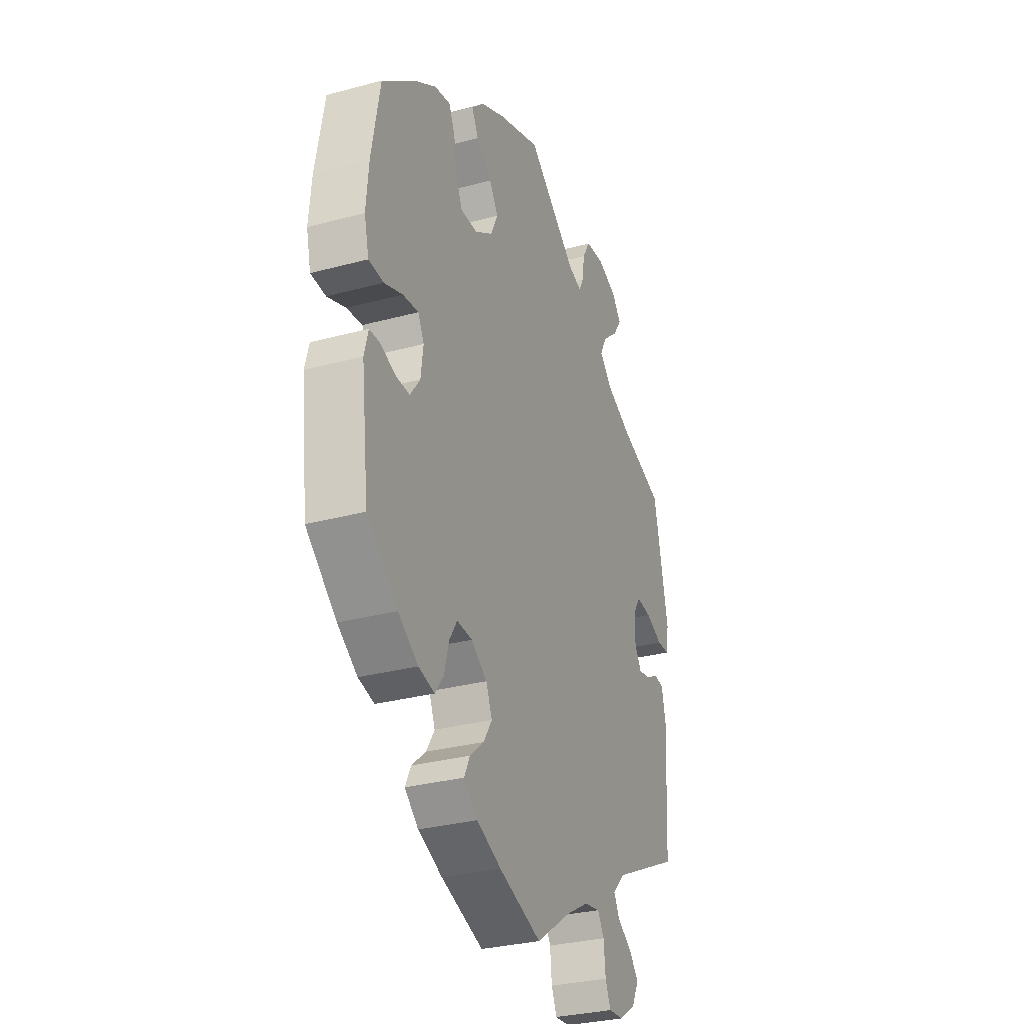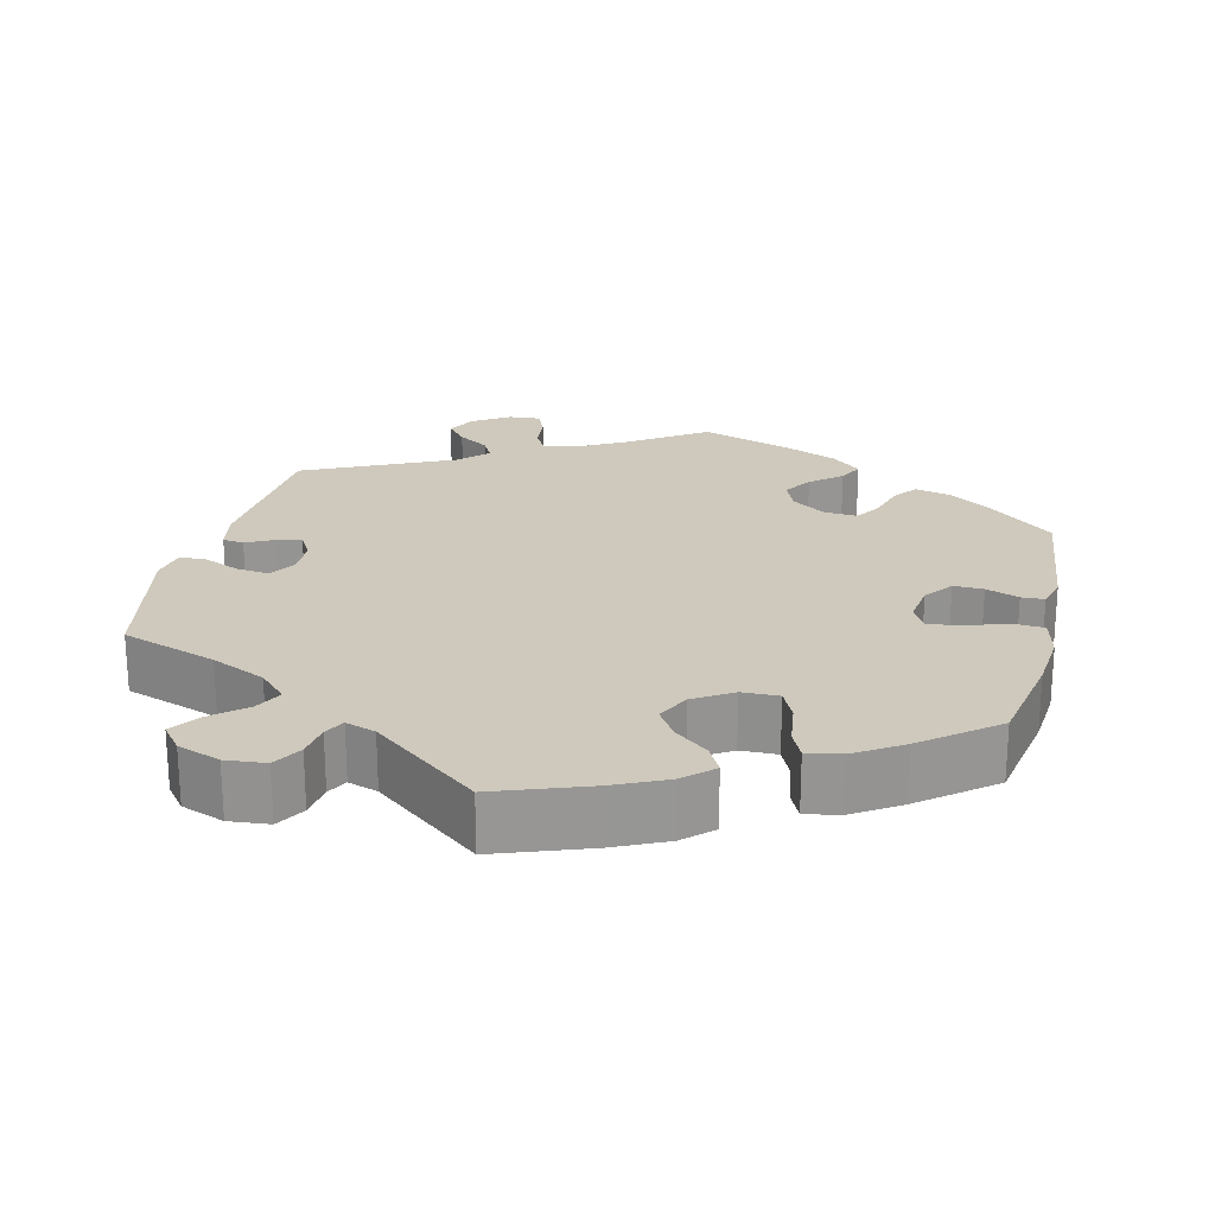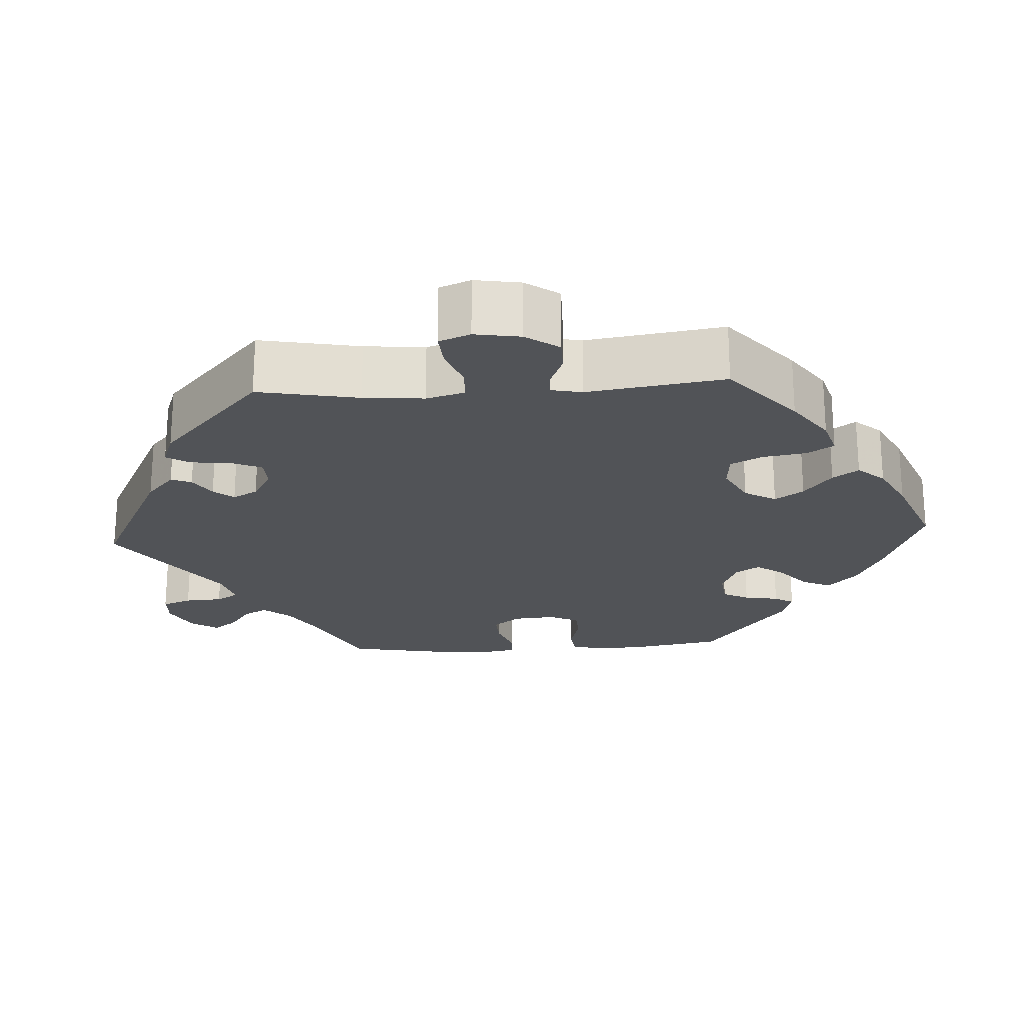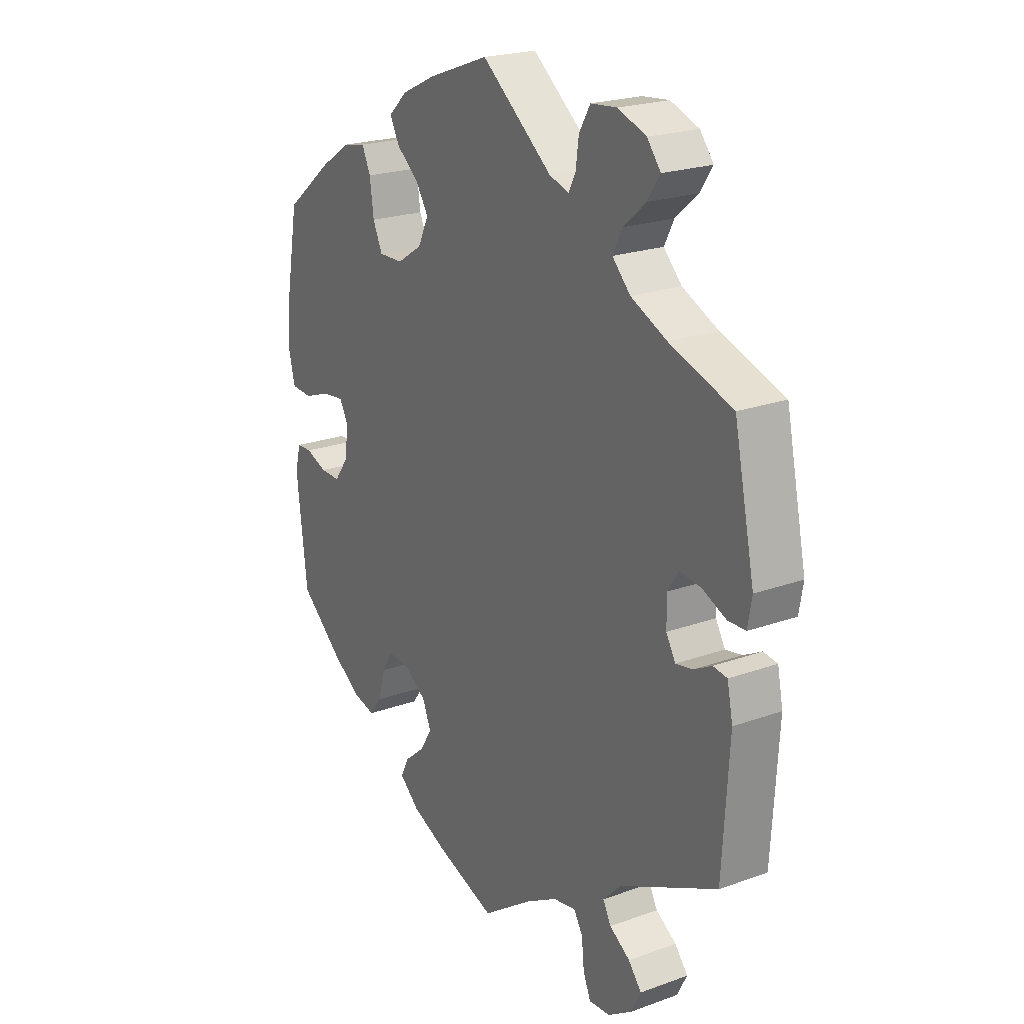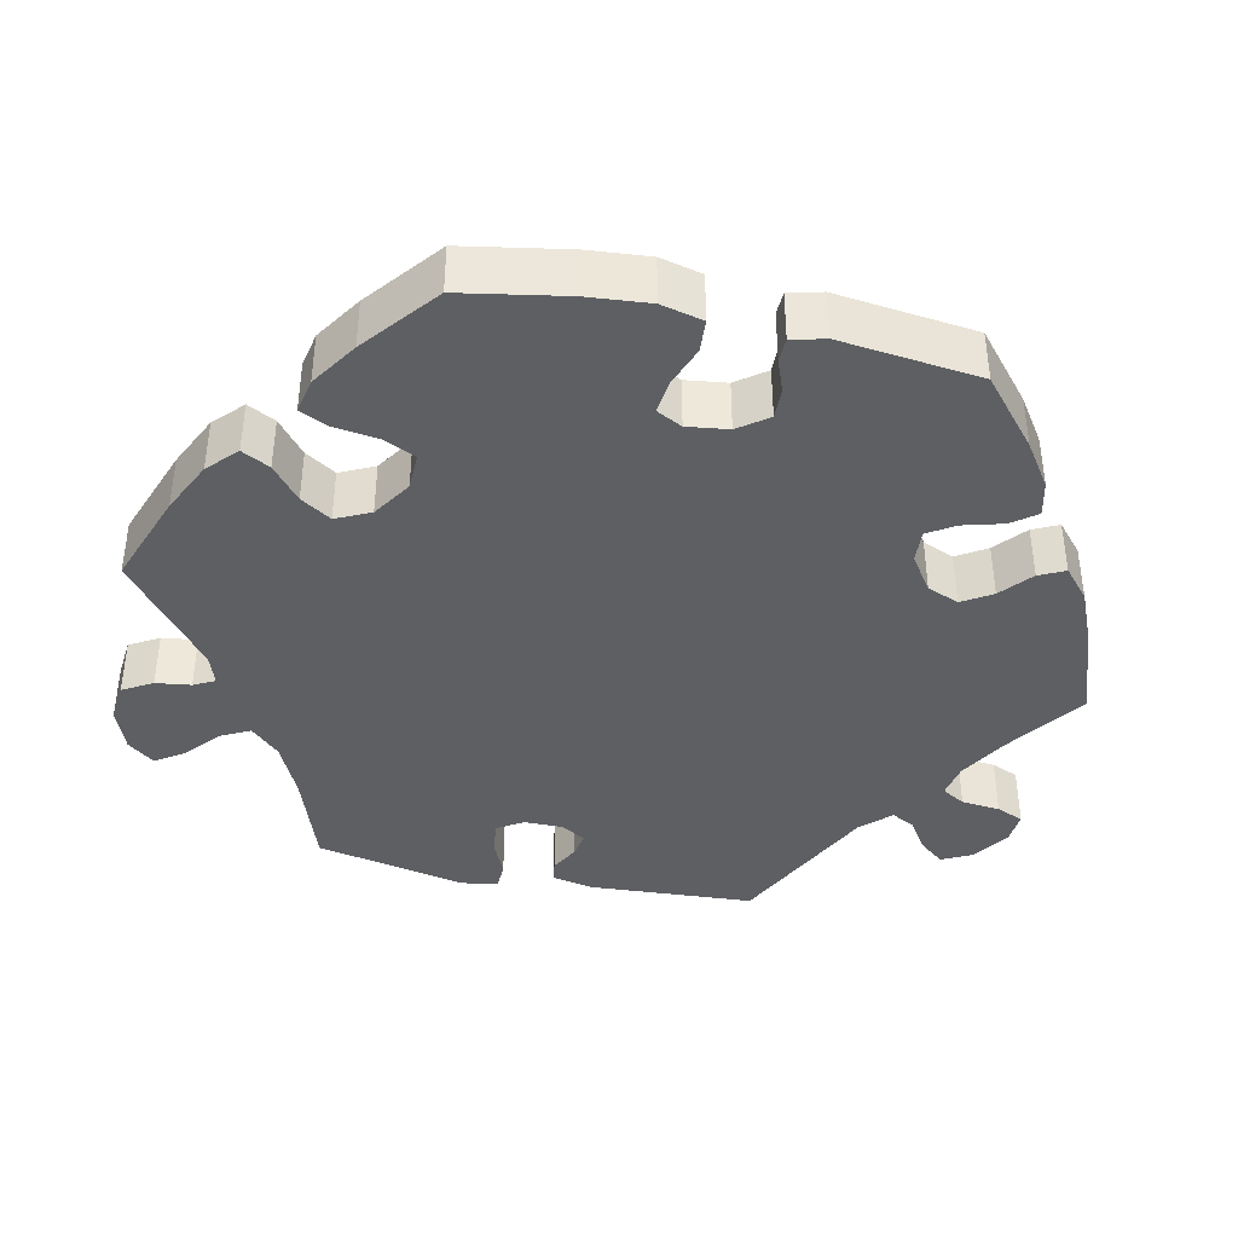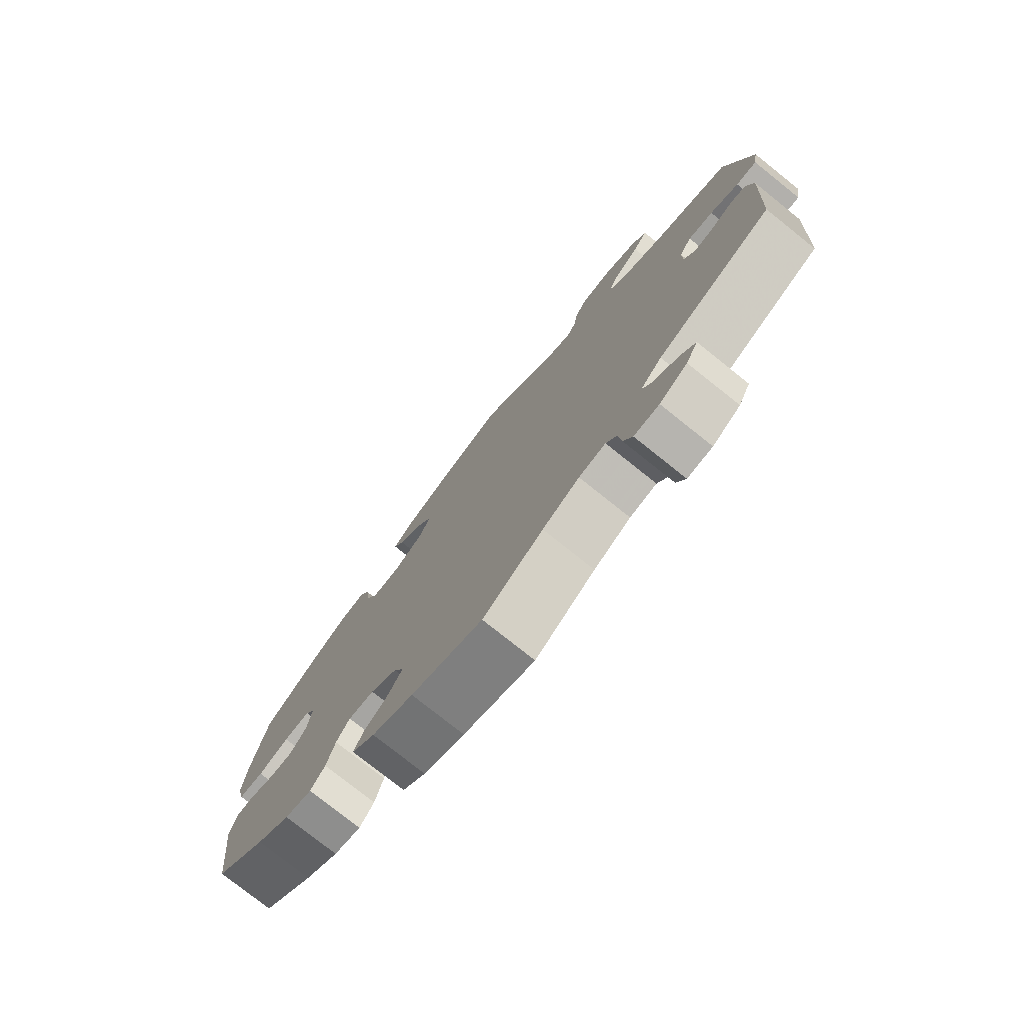
<metadata>
{"format":"obj","ext":"obj","renderer":"f3d","projection":"perspective","resolution":1024,"background":"white","views":[{"elev":-30.7,"azim":111.2,"up":"+Z"},{"elev":22.5,"azim":13.6,"up":"+Y"},{"elev":-21.8,"azim":-26.4,"up":"+Y"},{"elev":21.9,"azim":-122.3,"up":"+Z"},{"elev":-39.8,"azim":77.7,"up":"+Y"},{"elev":-77.2,"azim":-128.6,"up":"+Z"}]}
</metadata>
<code>
v 0.415 0.07 -0.361
v 0.359 0.07 -0.399
v 0.314 0.07 -0.41
v 0.29 0.07 -0.378
v 0.276 0.07 -0.327
v 0.254 0.07 -0.292
v 0.211 0.07 -0.295
v 0.166 0.07 -0.326
v 0.149 0.07 -0.367
v 0.173 0.07 -0.405
v 0.213 0.07 -0.439
v 0.229 0.07 -0.472
v 0.19 0.07 -0.506
v 0.121 0.07 -0.536
v 0.001 0.07 -0.578
v -0.1 0.07 -0.508
v -0.162 0.07 -0.473
v -0.207 0.07 -0.465
v -0.225 0.07 -0.495
v -0.23 0.07 -0.545
v -0.245 0.07 -0.58
v -0.287 0.07 -0.577
v -0.334 0.07 -0.546
v -0.354 0.07 -0.507
v -0.328 0.07 -0.475
v -0.287 0.07 -0.448
v -0.271 0.07 -0.418
v -0.307 0.07 -0.381
v -0.501 0.07 -0.288
v -0.514 0.07 -0.075
v -0.503 0.07 -0.021
v -0.475 0.07 -0.017
v -0.439 0.07 -0.036
v -0.406 0.07 -0.042
v -0.387 0.07 -0.01
v -0.387 0.07 0.04
v -0.408 0.07 0.073
v -0.45 0.07 0.068
v -0.498 0.07 0.047
v -0.533 0.07 0.048
v -0.541 0.07 0.095
v -0.5 0.07 0.289
v -0.375 0.07 0.332
v -0.304 0.07 0.365
v -0.268 0.07 0.402
v -0.287 0.07 0.439
v -0.331 0.07 0.477
v -0.356 0.07 0.514
v -0.329 0.07 0.548
v -0.273 0.07 0.569
v -0.221 0.07 0.564
v -0.199 0.07 0.526
v -0.193 0.07 0.481
v -0.179 0.07 0.454
v -0.14 0.07 0.467
v 0 0.07 0.578
v 0.121 0.07 0.534
v 0.189 0.07 0.502
v 0.226 0.07 0.467
v 0.207 0.07 0.431
v 0.163 0.07 0.395
v 0.138 0.07 0.356
v 0.159 0.07 0.312
v 0.209 0.07 0.28
v 0.257 0.07 0.279
v 0.276 0.07 0.32
v 0.284 0.07 0.377
v 0.301 0.07 0.414
v 0.346 0.07 0.405
v 0.406 0.07 0.366
v 0.501 0.07 0.29
v 0.525 0.07 0.156
v 0.532 0.07 0.076
v 0.519 0.07 0.022
v 0.477 0.07 0.019
v 0.425 0.07 0.038
v 0.381 0.07 0.043
v 0.364 0.07 0.01
v 0.371 0.07 -0.043
v 0.399 0.07 -0.081
v 0.438 0.07 -0.08
v 0.481 0.07 -0.064
v 0.511 0.07 -0.065
v 0.522 0.07 -0.108
v 0.501 0.07 -0.288
v 0.415 0 -0.361
v 0.359 0 -0.399
v 0.314 0 -0.41
v 0.29 0 -0.378
v 0.276 0 -0.327
v 0.254 0 -0.292
v 0.211 0 -0.295
v 0.166 0 -0.326
v 0.149 0 -0.367
v 0.173 0 -0.405
v 0.213 0 -0.439
v 0.229 0 -0.472
v 0.19 0 -0.506
v 0.121 0 -0.536
v 0.001 0 -0.578
v -0.1 0 -0.508
v -0.162 0 -0.473
v -0.207 0 -0.465
v -0.225 0 -0.495
v -0.23 0 -0.545
v -0.245 0 -0.58
v -0.287 0 -0.577
v -0.334 0 -0.546
v -0.354 0 -0.507
v -0.328 0 -0.475
v -0.287 0 -0.448
v -0.271 0 -0.418
v -0.307 0 -0.381
v -0.501 0 -0.288
v -0.514 0 -0.075
v -0.503 0 -0.021
v -0.475 0 -0.017
v -0.439 0 -0.036
v -0.406 0 -0.042
v -0.387 0 -0.01
v -0.387 0 0.04
v -0.408 0 0.073
v -0.45 0 0.068
v -0.498 0 0.047
v -0.533 0 0.048
v -0.541 0 0.095
v -0.5 0 0.289
v -0.375 0 0.332
v -0.304 0 0.365
v -0.268 0 0.402
v -0.287 0 0.439
v -0.331 0 0.477
v -0.356 0 0.514
v -0.329 0 0.548
v -0.273 0 0.569
v -0.221 0 0.564
v -0.199 0 0.526
v -0.193 0 0.481
v -0.179 0 0.454
v -0.14 0 0.467
v 0 0 0.578
v 0.121 0 0.534
v 0.189 0 0.502
v 0.226 0 0.467
v 0.207 0 0.431
v 0.163 0 0.395
v 0.138 0 0.356
v 0.159 0 0.312
v 0.209 0 0.28
v 0.257 0 0.279
v 0.276 0 0.32
v 0.284 0 0.377
v 0.301 0 0.414
v 0.346 0 0.405
v 0.406 0 0.366
v 0.501 0 0.29
v 0.525 0 0.156
v 0.532 0 0.076
v 0.519 0 0.022
v 0.477 0 0.019
v 0.425 0 0.038
v 0.381 0 0.043
v 0.364 0 0.01
v 0.371 0 -0.043
v 0.399 0 -0.081
v 0.438 0 -0.08
v 0.481 0 -0.064
v 0.511 0 -0.065
v 0.522 0 -0.108
v 0.501 0 -0.288
f 81 82 83 84
f 80 81 84 85
f 79 80 85 1
f 73 74 75 76
f 73 76 77
f 72 73 77
f 71 72 77
f 70 71 77 78
f 66 67 68 69
f 65 66 69 70
f 58 59 60 61
f 58 61 62
f 55 56 57 58
f 54 55 58 62
f 50 51 52 53
f 50 53 54
f 49 50 54
f 46 47 48 49
f 45 46 49 54
f 44 45 54 62
f 40 41 42 43
f 38 39 40 43
f 37 38 43 44
f 36 37 44 62
f 30 31 32 33
f 28 29 30 33
f 27 28 33 34
f 23 24 25 26
f 23 26 27
f 22 23 27
f 19 20 21 22
f 18 19 22 27
f 17 18 27 34
f 13 14 15 16
f 10 11 12 13
f 9 10 13 16
f 8 9 16 17
f 2 3 4 5
f 79 1 2 5
f 78 79 5 6
f 65 70 78 6
f 35 36 62 63
f 35 63 64
f 7 8 17 34
f 34 35 64 65
f 6 7 34 65
f 169 168 167 166
f 170 169 166 165
f 86 170 165 164
f 161 160 159 158
f 162 161 158
f 162 158 157
f 162 157 156
f 163 162 156 155
f 154 153 152 151
f 155 154 151 150
f 146 145 144 143
f 147 146 143
f 143 142 141 140
f 147 143 140 139
f 138 137 136 135
f 139 138 135
f 139 135 134
f 134 133 132 131
f 139 134 131 130
f 147 139 130 129
f 128 127 126 125
f 128 125 124 123
f 129 128 123 122
f 147 129 122 121
f 118 117 116 115
f 118 115 114 113
f 119 118 113 112
f 111 110 109 108
f 112 111 108
f 112 108 107
f 107 106 105 104
f 112 107 104 103
f 119 112 103 102
f 101 100 99 98
f 98 97 96 95
f 101 98 95 94
f 102 101 94 93
f 90 89 88 87
f 90 87 86 164
f 91 90 164 163
f 91 163 155 150
f 148 147 121 120
f 149 148 120
f 119 102 93 92
f 150 149 120 119
f 150 119 92 91
f 1 86 87 2
f 2 87 88 3
f 3 88 89 4
f 4 89 90 5
f 5 90 91 6
f 6 91 92 7
f 7 92 93 8
f 8 93 94 9
f 9 94 95 10
f 10 95 96 11
f 11 96 97 12
f 12 97 98 13
f 13 98 99 14
f 14 99 100 15
f 15 100 101 16
f 16 101 102 17
f 17 102 103 18
f 18 103 104 19
f 19 104 105 20
f 20 105 106 21
f 21 106 107 22
f 22 107 108 23
f 23 108 109 24
f 24 109 110 25
f 25 110 111 26
f 26 111 112 27
f 27 112 113 28
f 28 113 114 29
f 29 114 115 30
f 30 115 116 31
f 31 116 117 32
f 32 117 118 33
f 33 118 119 34
f 34 119 120 35
f 35 120 121 36
f 36 121 122 37
f 37 122 123 38
f 38 123 124 39
f 39 124 125 40
f 40 125 126 41
f 41 126 127 42
f 42 127 128 43
f 43 128 129 44
f 44 129 130 45
f 45 130 131 46
f 46 131 132 47
f 47 132 133 48
f 48 133 134 49
f 49 134 135 50
f 50 135 136 51
f 51 136 137 52
f 52 137 138 53
f 53 138 139 54
f 54 139 140 55
f 55 140 141 56
f 56 141 142 57
f 57 142 143 58
f 58 143 144 59
f 59 144 145 60
f 60 145 146 61
f 61 146 147 62
f 62 147 148 63
f 63 148 149 64
f 64 149 150 65
f 65 150 151 66
f 66 151 152 67
f 67 152 153 68
f 68 153 154 69
f 69 154 155 70
f 70 155 156 71
f 71 156 157 72
f 72 157 158 73
f 73 158 159 74
f 74 159 160 75
f 75 160 161 76
f 76 161 162 77
f 77 162 163 78
f 78 163 164 79
f 79 164 165 80
f 80 165 166 81
f 81 166 167 82
f 82 167 168 83
f 83 168 169 84
f 84 169 170 85
f 85 170 86 1

</code>
